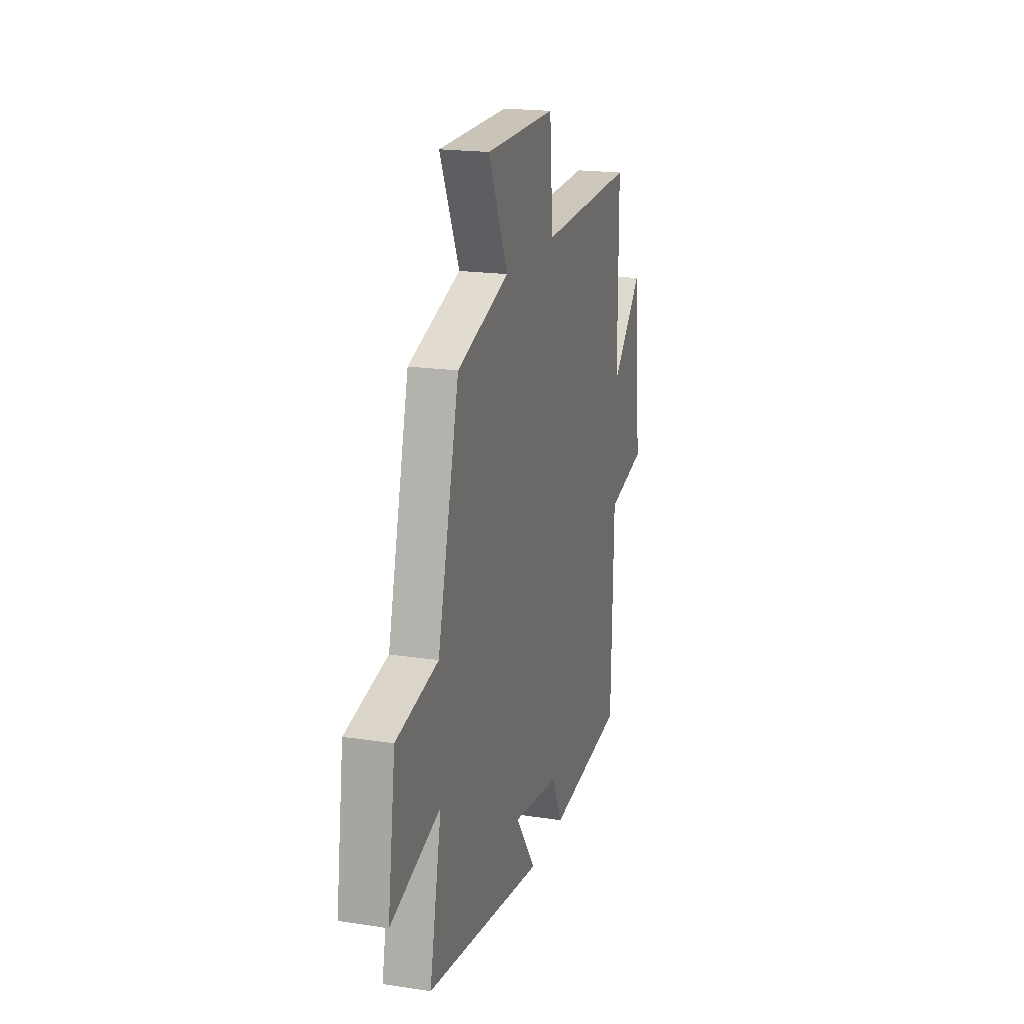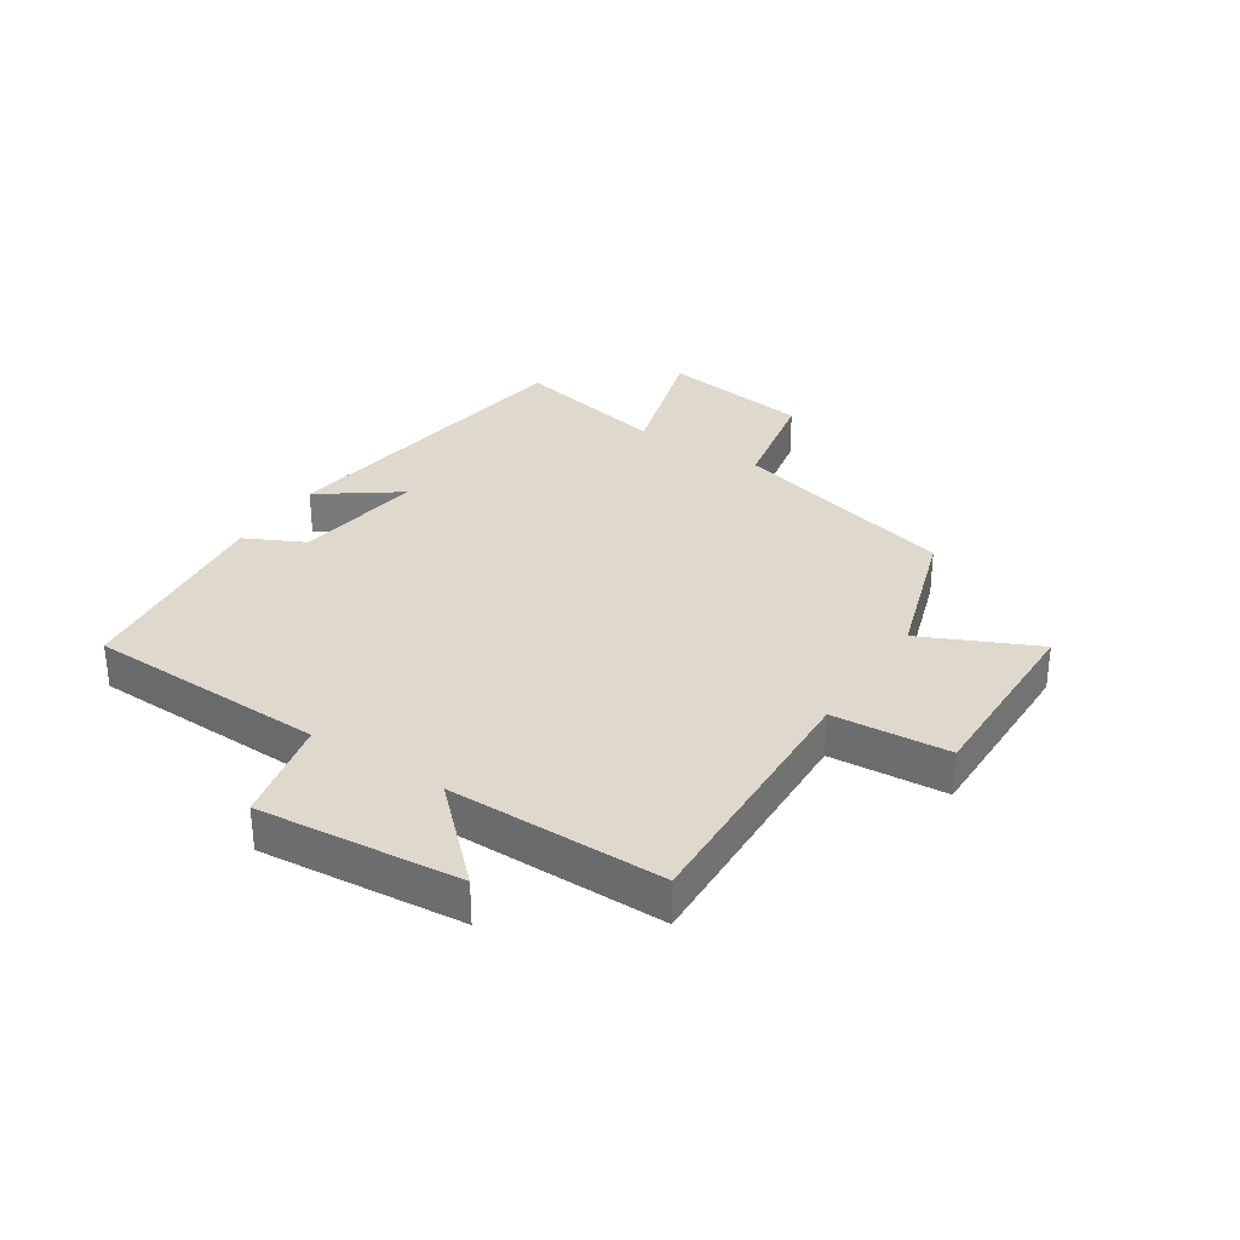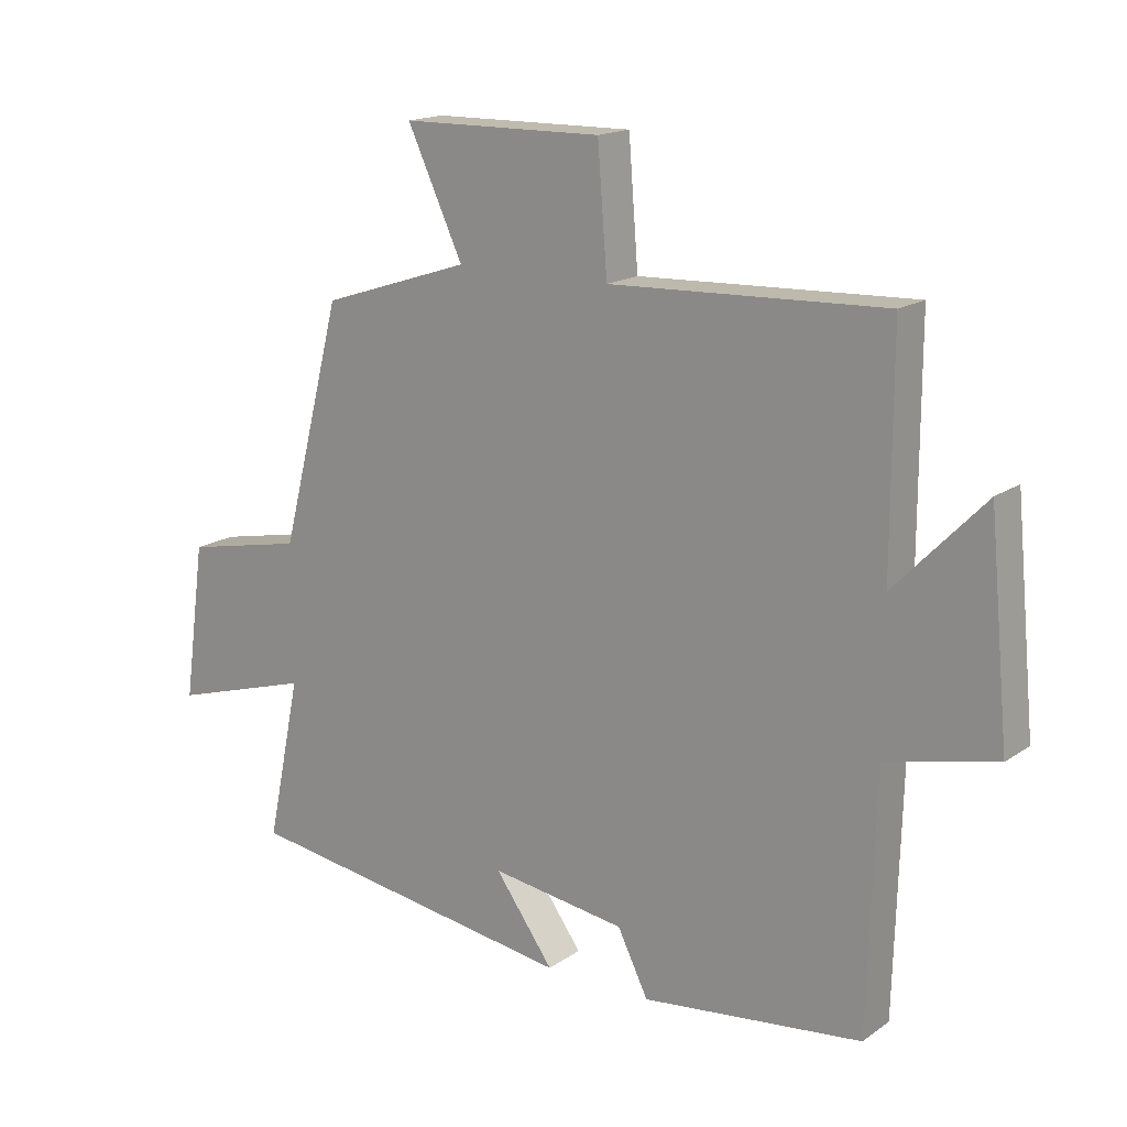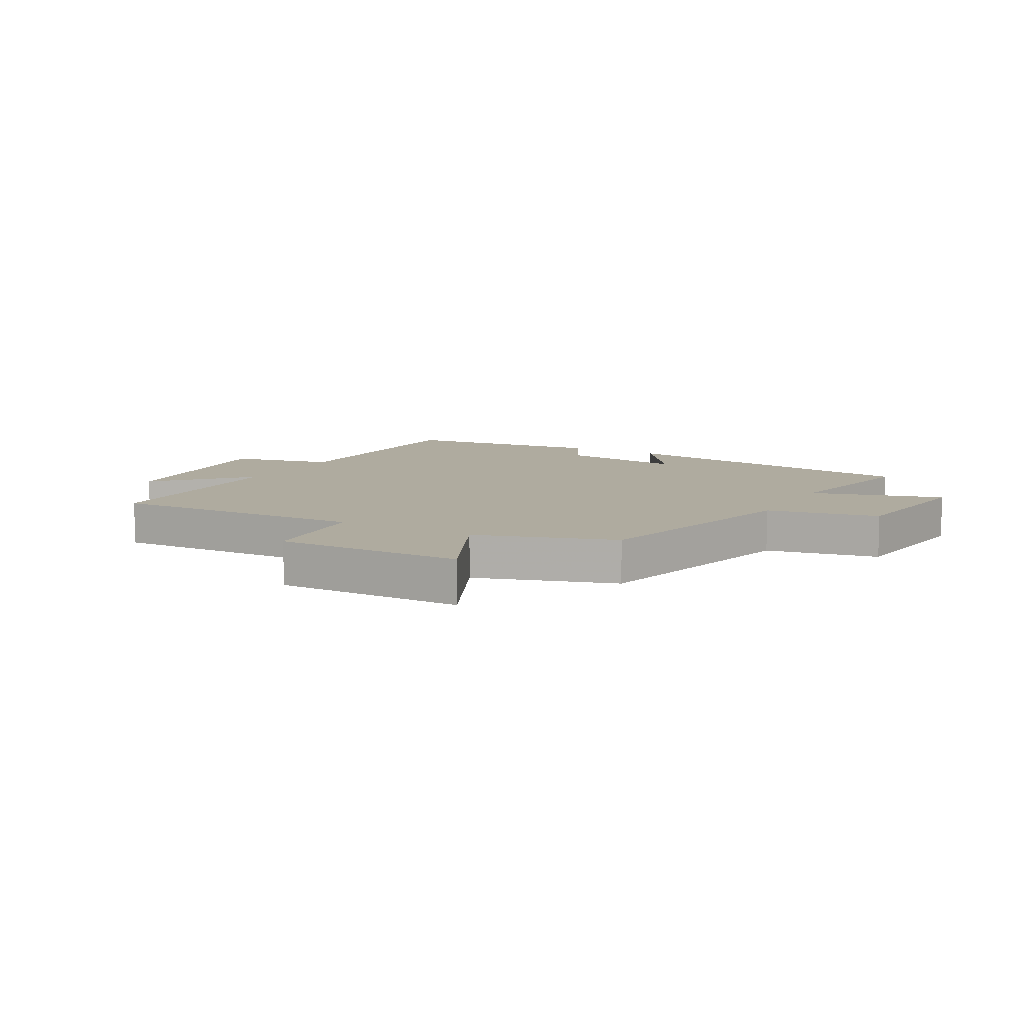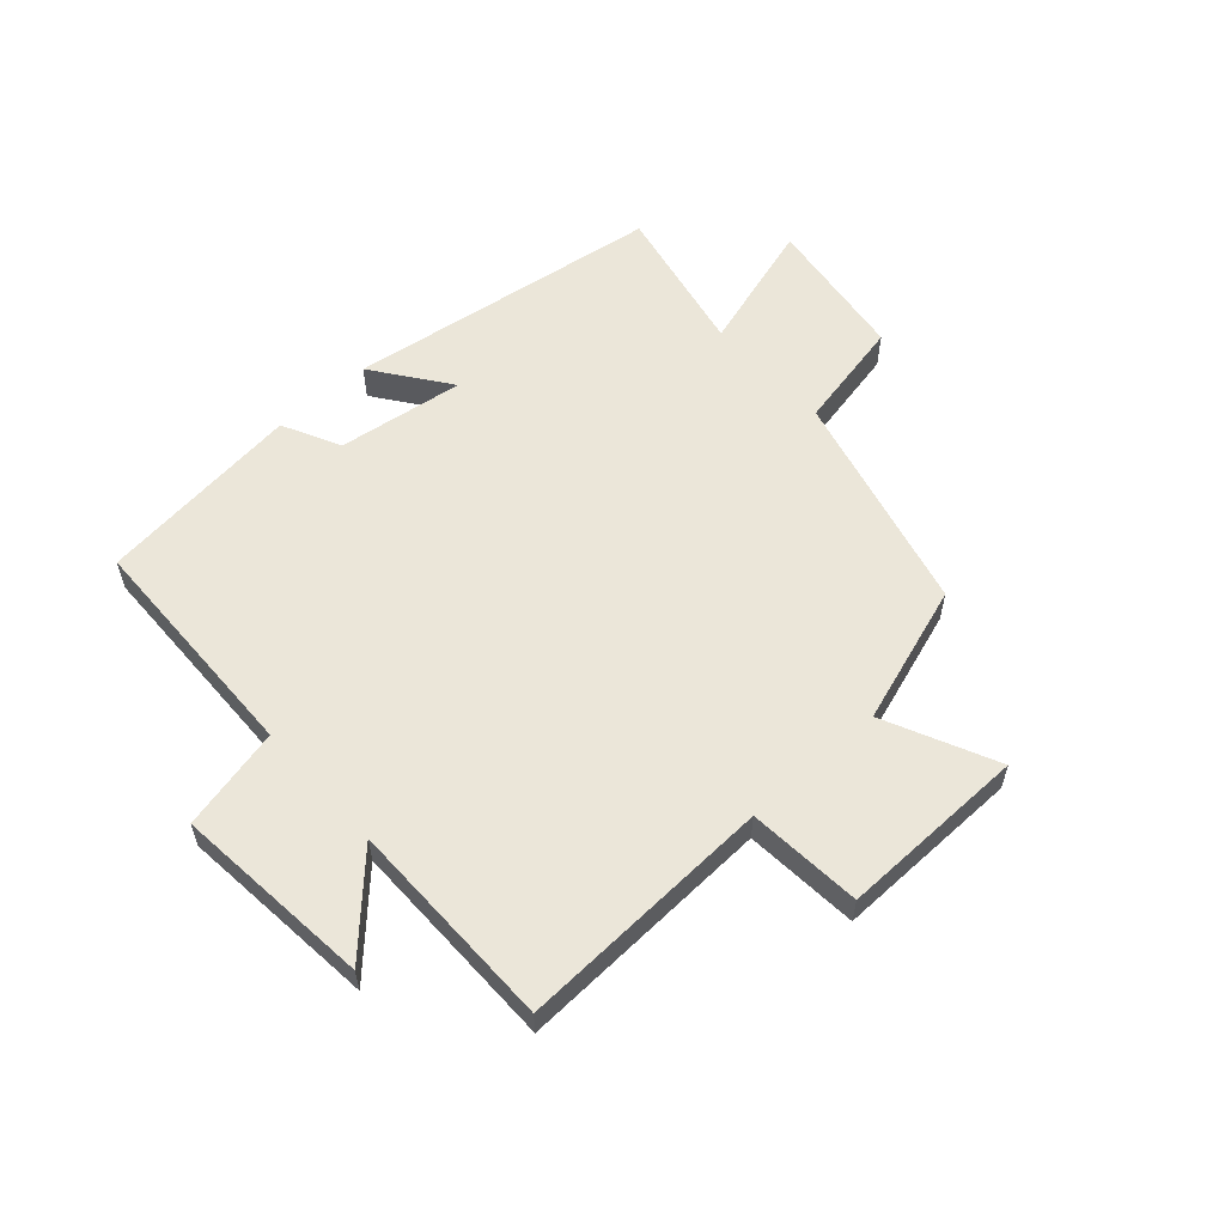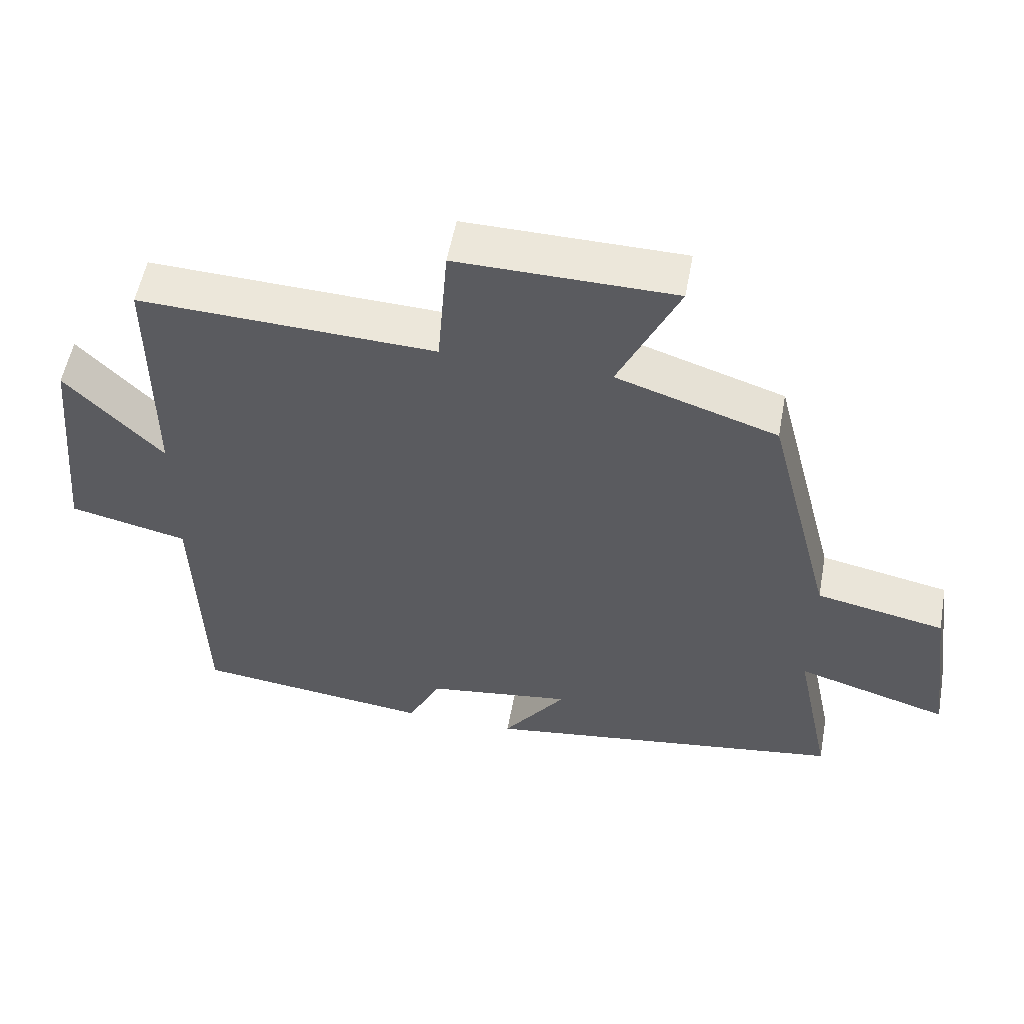
<metadata>
{"format":"obj","ext":"obj","renderer":"f3d","projection":"perspective","resolution":1024,"background":"white","views":[{"elev":19.3,"azim":106.0,"up":"+Z"},{"elev":32.1,"azim":-56.8,"up":"+Y"},{"elev":16.7,"azim":-143.6,"up":"+Z"},{"elev":9.6,"azim":29.0,"up":"+Y"},{"elev":57.6,"azim":-42.1,"up":"+Y"},{"elev":54.8,"azim":10.5,"up":"+Z"}]}
</metadata>
<code>
v 0.553 0.07 -0.423
v 0.023 0.07 -0.5
v 0.115 0.07 -0.373
v -0.097 0.07 -0.403
v -0.145 0.07 -0.5
v -0.489 0.07 -0.46
v -0.5 0.07 -0.065
v -0.672 0.07 -0.026
v -0.64 0.07 0.306
v -0.5 0.07 0.161
v -0.5 0.07 0.517
v -0.071 0.07 0.5
v -0.056 0.07 0.691
v 0.258 0.07 0.687
v 0.171 0.07 0.5
v 0.404 0.07 0.424
v 0.5 0.07 0.05
v 0.687 0.07 0.012
v 0.721 0.07 -0.234
v 0.5 0.07 -0.168
v 0.553 0 -0.423
v 0.023 0 -0.5
v 0.115 0 -0.373
v -0.097 0 -0.403
v -0.145 0 -0.5
v -0.489 0 -0.46
v -0.5 0 -0.065
v -0.672 0 -0.026
v -0.64 0 0.306
v -0.5 0 0.161
v -0.5 0 0.517
v -0.071 0 0.5
v -0.056 0 0.691
v 0.258 0 0.687
v 0.171 0 0.5
v 0.404 0 0.424
v 0.5 0 0.05
v 0.687 0 0.012
v 0.721 0 -0.234
v 0.5 0 -0.168
f 17 18 19 20
f 15 16 17 20
f 15 20 1
f 12 13 14 15
f 12 15 1
f 10 11 12
f 10 12 1
f 7 8 9 10
f 6 7 10
f 5 6 10
f 4 5 10
f 3 4 10
f 3 10 1
f 1 2 3
f 40 39 38 37
f 40 37 36 35
f 21 40 35
f 35 34 33 32
f 21 35 32
f 32 31 30
f 21 32 30
f 30 29 28 27
f 30 27 26
f 30 26 25
f 30 25 24
f 30 24 23
f 21 30 23
f 23 22 21
f 1 21 22 2
f 2 22 23 3
f 3 23 24 4
f 4 24 25 5
f 5 25 26 6
f 6 26 27 7
f 7 27 28 8
f 8 28 29 9
f 9 29 30 10
f 10 30 31 11
f 11 31 32 12
f 12 32 33 13
f 13 33 34 14
f 14 34 35 15
f 15 35 36 16
f 16 36 37 17
f 17 37 38 18
f 18 38 39 19
f 19 39 40 20
f 20 40 21 1

</code>
